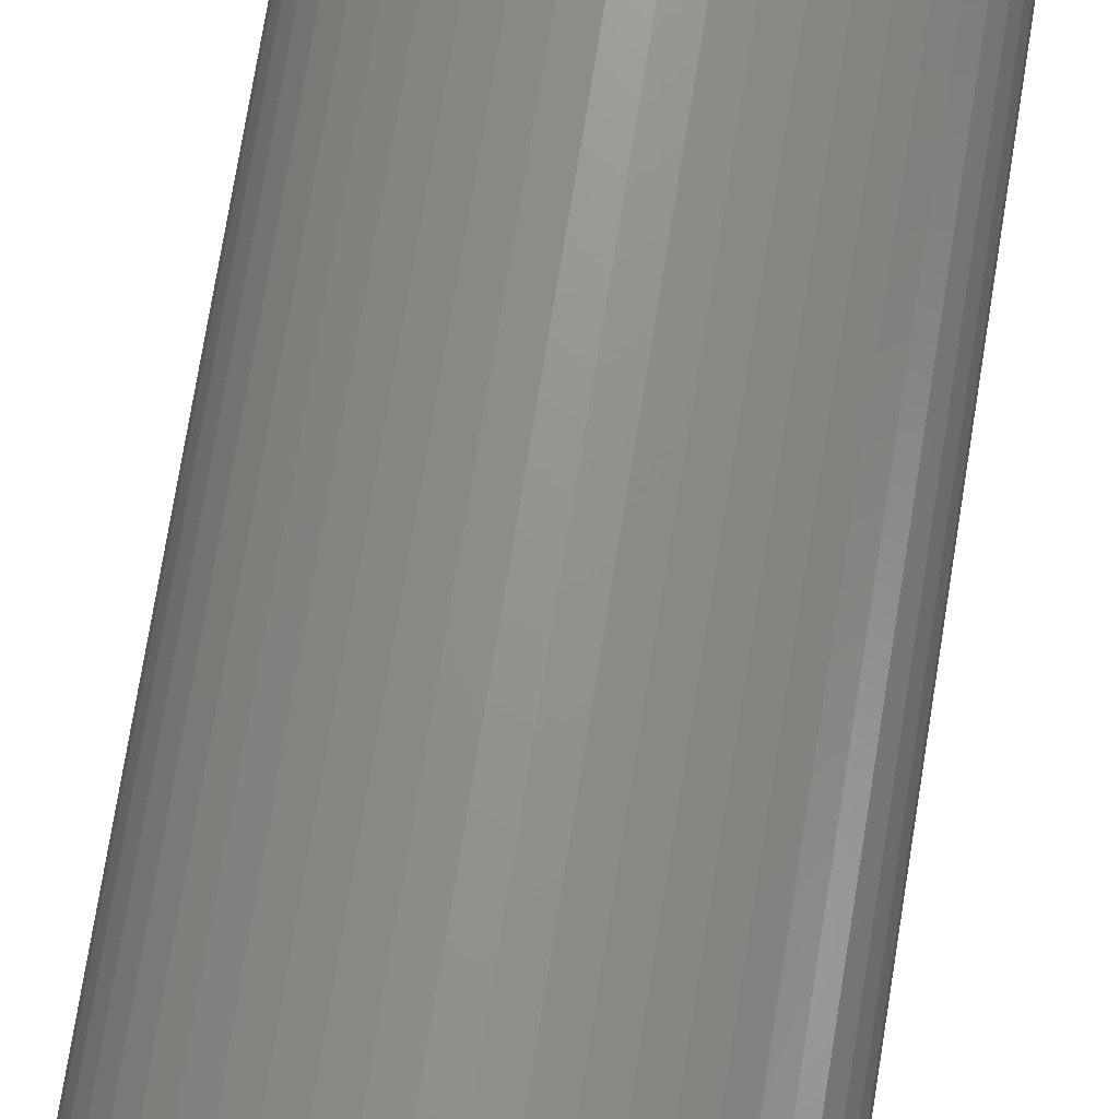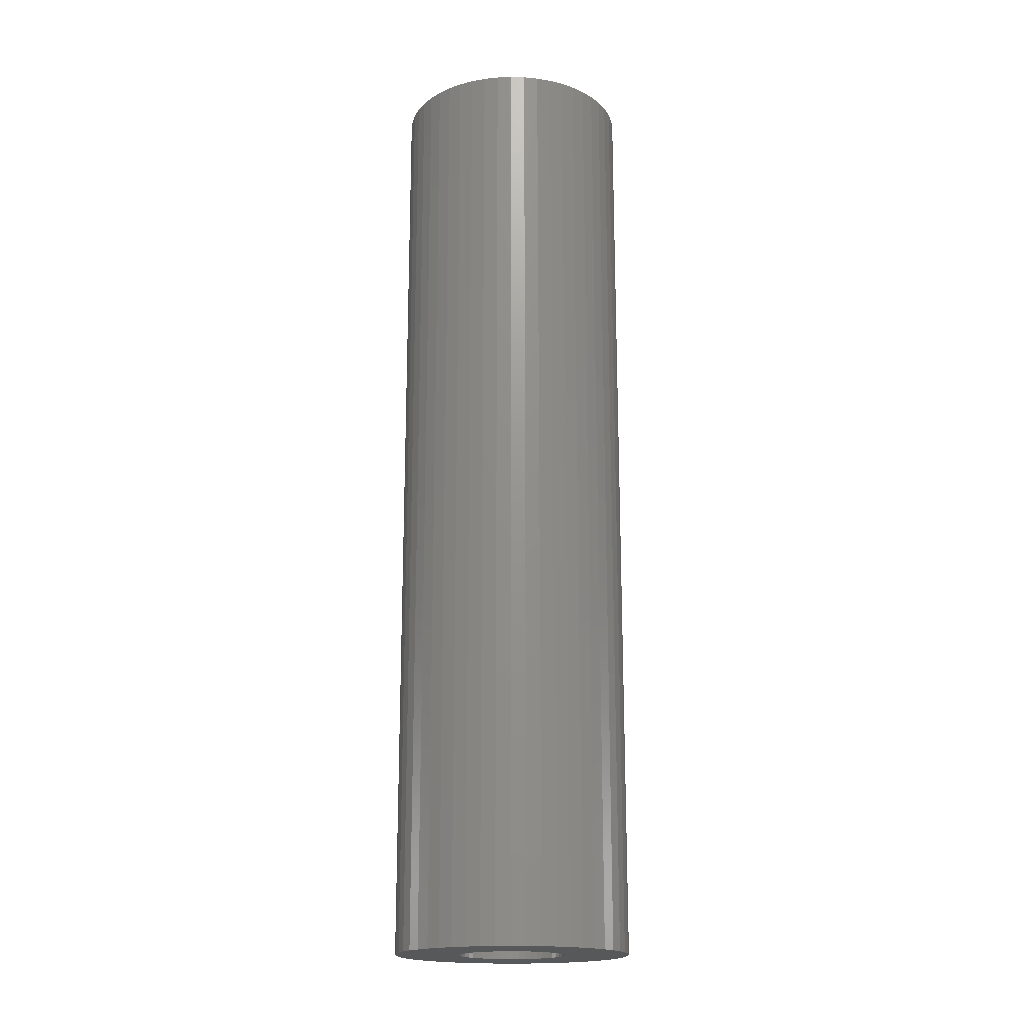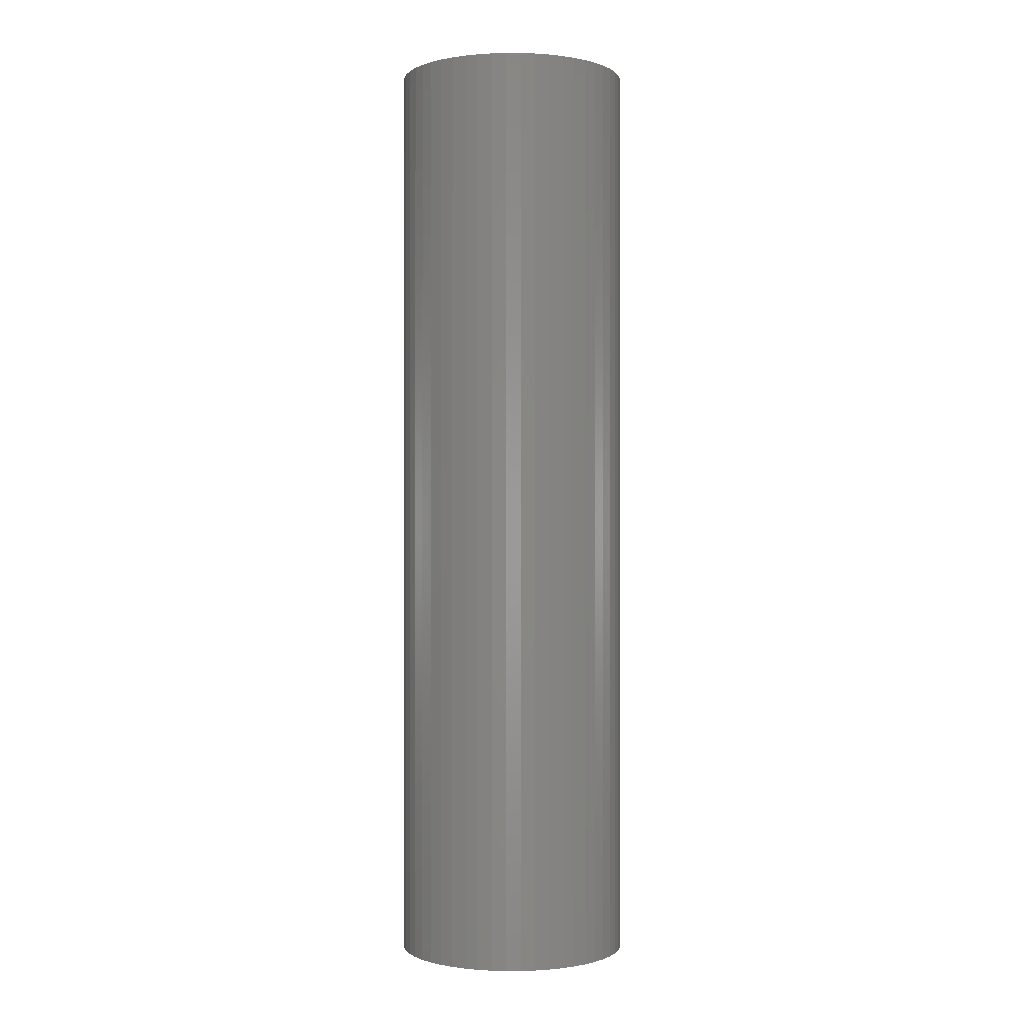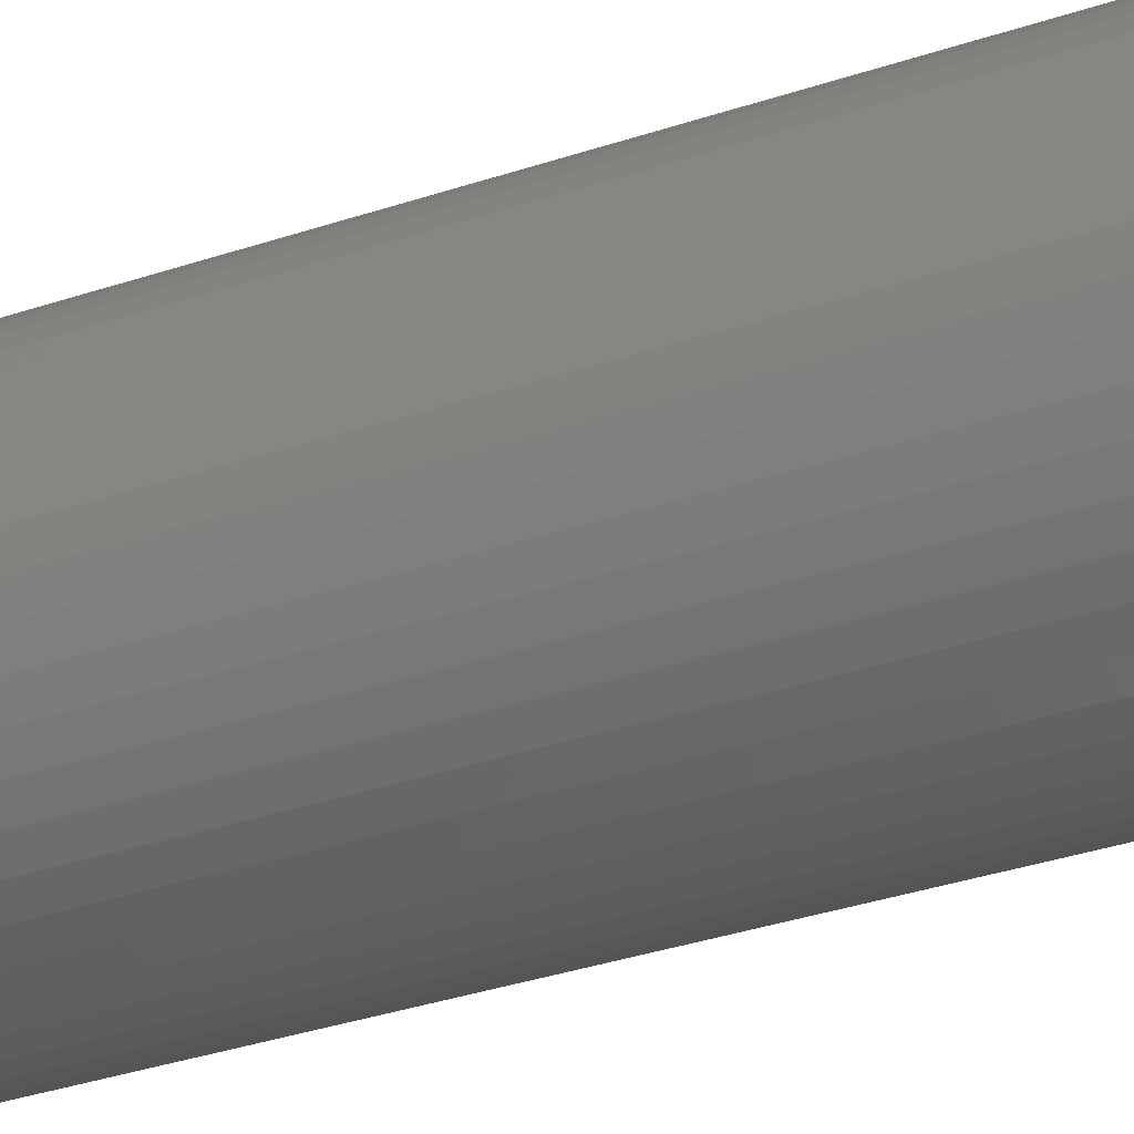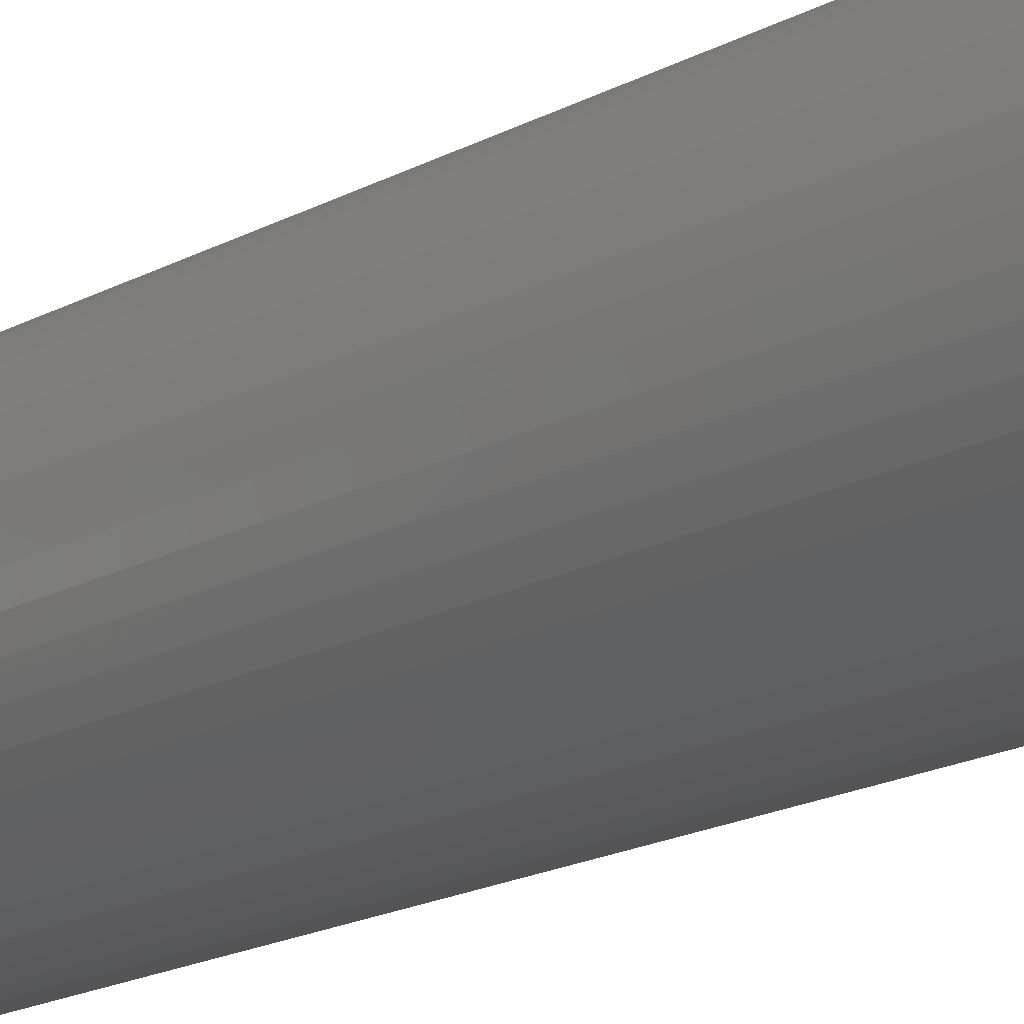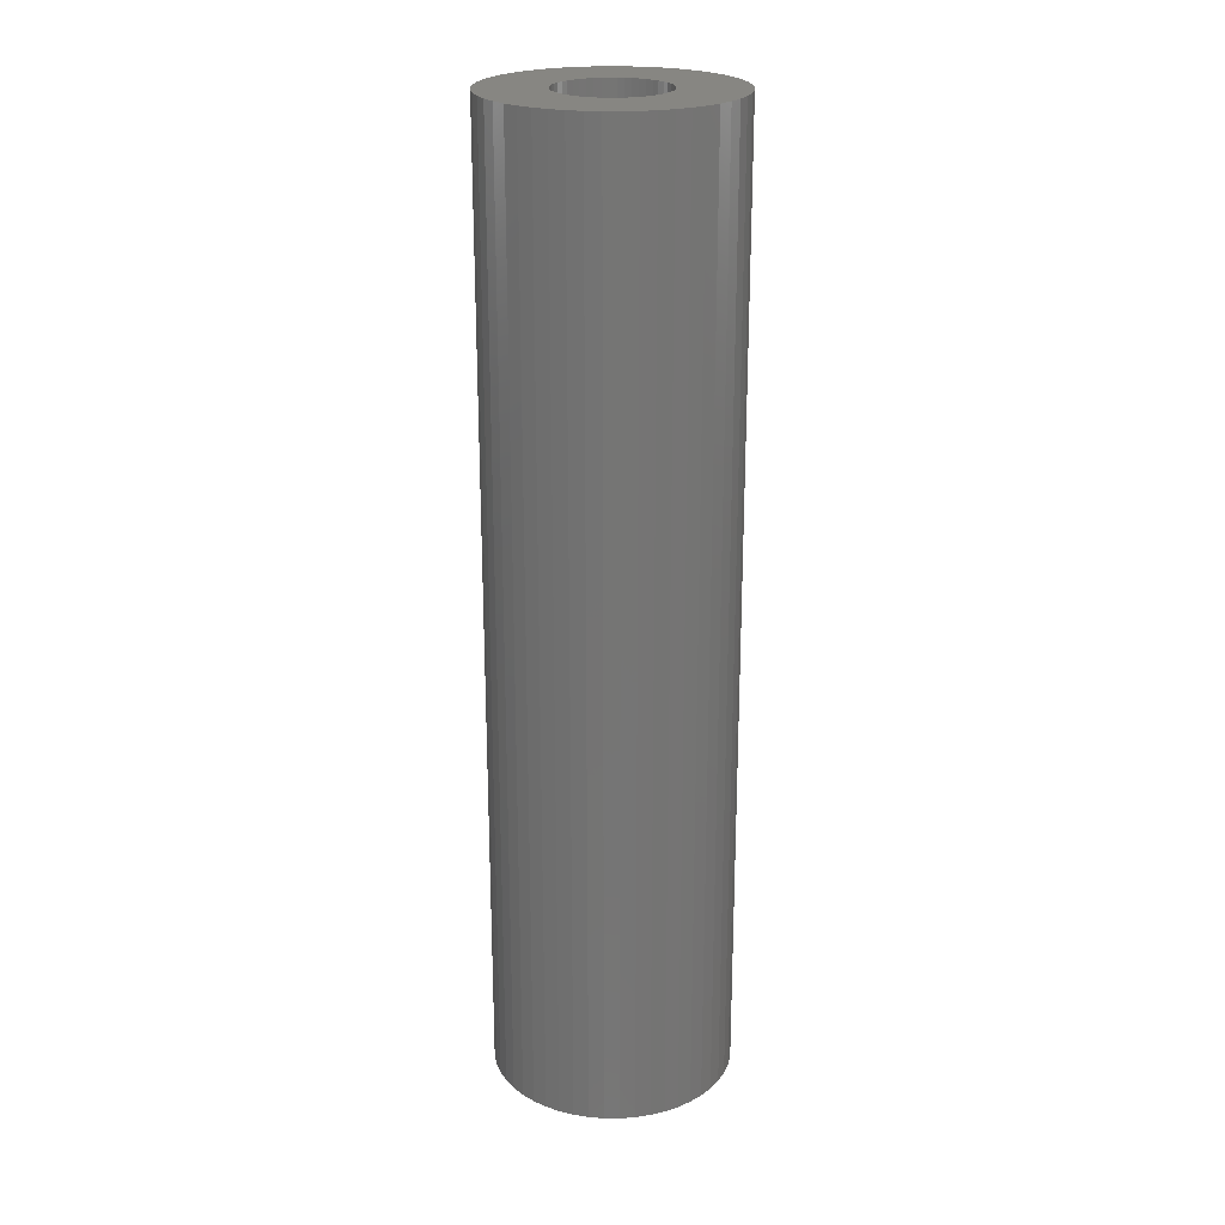
<metadata>
{"format":"stl","ext":"stl","renderer":"f3d","projection":"perspective","resolution":1024,"background":"white","views":[{"elev":70.9,"azim":-171.0,"up":"+Y"},{"elev":-18.3,"azim":-67.8,"up":"+Z"},{"elev":-0.4,"azim":85.6,"up":"+Z"},{"elev":-30.9,"azim":-63.4,"up":"+Y"},{"elev":-17.4,"azim":137.7,"up":"+Y"},{"elev":22.8,"azim":108.3,"up":"+Z"}]}
</metadata>
<code>
# stl→obj: 200 verts, 400 faces
v 3 0 12
v 2.976 0.376 -12
v 2.976 0.376 12
v 3 0 -12
v -3 0 -12
v -2.976 0.376 12
v -2.976 0.376 -12
v -3 0 12
v 0.1884 2.994 -12
v -0.1884 2.994 12
v 0.1884 2.994 12
v -0.1884 2.994 -12
v -0.1884 -2.994 -12
v 0.1884 -2.994 12
v -0.1884 -2.994 12
v 0.1884 -2.994 -12
v 2.187 2.054 -12
v 1.912 2.312 12
v 2.187 2.054 12
v 1.912 2.312 -12
v -1.912 2.312 -12
v -2.187 2.054 12
v -1.912 2.312 12
v -2.187 2.054 -12
v -0.9271 2.853 -12
v -1.277 2.714 12
v -0.9271 2.853 12
v -1.277 2.714 -12
v 2.789 1.104 12
v 2.629 1.445 -12
v 2.629 1.445 12
v 2.789 1.104 -12
v 2.906 0.7461 -12
v 2.906 0.7461 12
v 1.277 2.714 -12
v 0.9271 2.853 12
v 1.277 2.714 12
v 0.9271 2.853 -12
v 0.5621 2.947 12
v 0.5621 2.947 -12
v 1.607 2.533 12
v 1.607 2.533 -12
v -2.789 1.104 -12
v -2.629 1.445 12
v -2.629 1.445 -12
v -2.789 1.104 12
v -2.427 1.763 12
v -2.427 1.763 -12
v -2.906 0.7461 -12
v -2.906 0.7461 12
v -1.607 2.533 -12
v -1.607 2.533 12
v -0.5621 2.947 -12
v -0.5621 2.947 12
v 2.789 -1.104 12
v 2.906 -0.7461 -12
v 2.906 -0.7461 12
v 2.789 -1.104 -12
v 0.5621 -2.947 12
v 0.5621 -2.947 -12
v 2.427 1.763 12
v 2.427 1.763 -12
v 1.35 0 12
v 1.339 0.1692 12
v 2.976 -0.376 12
v 1.308 0.3357 12
v 1.339 -0.1692 12
v 1.255 0.497 12
v 1.183 0.6504 12
v 1.308 -0.3357 12
v 1.092 0.7935 12
v 0.9841 0.9241 12
v 1.255 -0.497 12
v 0.8605 1.04 12
v 2.629 -1.445 12
v 1.183 -0.6504 12
v 0.7234 1.14 12
v 0.5748 1.222 12
v 0.4172 1.284 12
v 0.253 1.326 12
v 0.08477 1.347 12
v -0.08477 1.347 12
v -0.253 1.326 12
v -0.4172 1.284 12
v -0.5748 1.222 12
v -0.7234 1.14 12
v -0.8605 1.04 12
v -0.9841 0.9241 12
v -1.092 0.7935 12
v -1.183 0.6504 12
v 2.427 -1.763 12
v 1.092 -0.7935 12
v 2.187 -2.054 12
v 0.9841 -0.9241 12
v 1.912 -2.312 12
v 0.8605 -1.04 12
v 1.607 -2.533 12
v 0.7234 -1.14 12
v 1.277 -2.714 12
v 0.5748 -1.222 12
v 0.9271 -2.853 12
v 0.4172 -1.284 12
v 0.253 -1.326 12
v 0.08477 -1.347 12
v -0.08477 -1.347 12
v -0.253 -1.326 12
v -0.5621 -2.947 12
v -0.4172 -1.284 12
v -0.9271 -2.853 12
v -0.5748 -1.222 12
v -1.277 -2.714 12
v -0.7234 -1.14 12
v -1.607 -2.533 12
v -0.8605 -1.04 12
v -1.912 -2.312 12
v -0.9841 -0.9241 12
v -2.187 -2.054 12
v -1.092 -0.7935 12
v -2.427 -1.763 12
v -1.183 -0.6504 12
v -2.629 -1.445 12
v -1.255 -0.497 12
v -2.789 -1.104 12
v -1.308 -0.3357 12
v -2.906 -0.7461 12
v -1.339 -0.1692 12
v -2.976 -0.376 12
v -1.35 0 12
v -1.255 0.497 12
v -1.308 0.3357 12
v -1.339 0.1692 12
v 1.912 -2.312 -12
v 2.187 -2.054 -12
v 2.976 -0.376 -12
v -2.629 -1.445 -12
v -2.789 -1.104 -12
v 1.35 0 -12
v 1.339 -0.1692 -12
v 1.308 -0.3357 -12
v 1.339 0.1692 -12
v 1.255 -0.497 -12
v 2.629 -1.445 -12
v 1.183 -0.6504 -12
v 2.427 -1.763 -12
v 1.308 0.3357 -12
v 1.092 -0.7935 -12
v 0.9841 -0.9241 -12
v 1.255 0.497 -12
v 0.8605 -1.04 -12
v 1.607 -2.533 -12
v 1.183 0.6504 -12
v 0.7234 -1.14 -12
v 1.277 -2.714 -12
v 0.5748 -1.222 -12
v 0.9271 -2.853 -12
v 0.4172 -1.284 -12
v 0.253 -1.326 -12
v 0.08477 -1.347 -12
v -0.08477 -1.347 -12
v -0.253 -1.326 -12
v -0.5621 -2.947 -12
v -0.4172 -1.284 -12
v -0.9271 -2.853 -12
v -0.5748 -1.222 -12
v -1.277 -2.714 -12
v -0.7234 -1.14 -12
v -1.607 -2.533 -12
v -0.8605 -1.04 -12
v -1.912 -2.312 -12
v -0.9841 -0.9241 -12
v -2.187 -2.054 -12
v -1.092 -0.7935 -12
v -2.427 -1.763 -12
v -1.183 -0.6504 -12
v 1.092 0.7935 -12
v 0.9841 0.9241 -12
v 0.8605 1.04 -12
v 0.7234 1.14 -12
v 0.5748 1.222 -12
v 0.4172 1.284 -12
v 0.253 1.326 -12
v 0.08477 1.347 -12
v -0.08477 1.347 -12
v -0.253 1.326 -12
v -0.4172 1.284 -12
v -0.5748 1.222 -12
v -0.7234 1.14 -12
v -0.8605 1.04 -12
v -0.9841 0.9241 -12
v -1.092 0.7935 -12
v -1.183 0.6504 -12
v -1.255 0.497 -12
v -1.308 0.3357 -12
v -1.339 0.1692 -12
v -1.35 0 -12
v -1.255 -0.497 -12
v -1.308 -0.3357 -12
v -2.906 -0.7461 -12
v -1.339 -0.1692 -12
v -2.976 -0.376 -12
f 1 2 3
f 2 1 4
f 5 6 7
f 6 5 8
f 9 10 11
f 10 9 12
f 13 14 15
f 14 13 16
f 17 18 19
f 18 17 20
f 21 22 23
f 22 21 24
f 25 26 27
f 26 25 28
f 29 30 31
f 30 29 32
f 3 33 34
f 33 3 2
f 35 36 37
f 36 35 38
f 38 39 36
f 39 38 40
f 20 41 18
f 41 20 42
f 43 44 45
f 44 43 46
f 45 47 48
f 47 45 44
f 49 46 43
f 46 49 50
f 51 23 52
f 23 51 21
f 53 27 54
f 27 53 25
f 55 56 57
f 56 55 58
f 16 59 14
f 59 16 60
f 34 32 29
f 32 34 33
f 61 17 19
f 17 61 62
f 31 62 61
f 62 31 30
f 40 11 39
f 11 40 9
f 48 22 24
f 22 48 47
f 7 50 49
f 50 7 6
f 63 1 3
f 64 3 34
f 1 63 65
f 66 34 29
f 67 65 63
f 68 29 31
f 65 67 57
f 69 31 61
f 70 57 67
f 71 61 19
f 57 70 55
f 72 19 18
f 73 55 70
f 74 18 41
f 55 73 75
f 76 75 73
f 3 64 63
f 34 66 64
f 77 41 37
f 29 68 66
f 31 69 68
f 61 71 69
f 19 72 71
f 78 37 36
f 18 74 72
f 41 77 74
f 37 78 77
f 79 36 39
f 36 79 78
f 39 80 79
f 11 80 39
f 11 81 80
f 11 82 81
f 10 82 11
f 10 83 82
f 54 83 10
f 83 54 84
f 27 84 54
f 84 27 85
f 26 85 27
f 85 26 86
f 52 86 26
f 86 52 87
f 23 87 52
f 87 23 88
f 22 88 23
f 88 22 89
f 47 89 22
f 89 47 90
f 44 90 47
f 75 76 91
f 92 91 76
f 91 92 93
f 94 93 92
f 93 94 95
f 96 95 94
f 95 96 97
f 98 97 96
f 97 98 99
f 100 99 98
f 99 100 101
f 102 101 100
f 101 102 59
f 103 59 102
f 103 14 59
f 104 14 103
f 105 14 104
f 105 15 14
f 106 15 105
f 107 106 108
f 106 107 15
f 109 108 110
f 111 110 112
f 113 112 114
f 108 109 107
f 115 114 116
f 117 116 118
f 119 118 120
f 121 120 122
f 110 111 109
f 123 122 124
f 125 124 126
f 127 126 128
f 90 44 129
f 112 113 111
f 46 129 44
f 114 115 113
f 129 46 130
f 116 117 115
f 50 130 46
f 118 119 117
f 130 50 131
f 120 121 119
f 6 131 50
f 122 123 121
f 131 6 128
f 124 125 123
f 8 128 6
f 126 127 125
f 128 8 127
f 28 52 26
f 52 28 51
f 12 54 10
f 54 12 53
f 132 93 95
f 93 132 133
f 57 134 65
f 134 57 56
f 135 123 136
f 123 135 121
f 137 4 134
f 138 134 56
f 4 137 2
f 139 56 58
f 140 2 137
f 141 58 142
f 2 140 33
f 143 142 144
f 145 33 140
f 146 144 133
f 33 145 32
f 147 133 132
f 148 32 145
f 149 132 150
f 32 148 30
f 151 30 148
f 134 138 137
f 56 139 138
f 152 150 153
f 58 141 139
f 142 143 141
f 144 146 143
f 133 147 146
f 154 153 155
f 132 149 147
f 150 152 149
f 153 154 152
f 156 155 60
f 155 156 154
f 60 157 156
f 16 157 60
f 16 158 157
f 16 159 158
f 13 159 16
f 13 160 159
f 161 160 13
f 160 161 162
f 163 162 161
f 162 163 164
f 165 164 163
f 164 165 166
f 167 166 165
f 166 167 168
f 169 168 167
f 168 169 170
f 171 170 169
f 170 171 172
f 173 172 171
f 172 173 174
f 135 174 173
f 30 151 62
f 175 62 151
f 62 175 17
f 176 17 175
f 17 176 20
f 177 20 176
f 20 177 42
f 178 42 177
f 42 178 35
f 179 35 178
f 35 179 38
f 180 38 179
f 38 180 40
f 181 40 180
f 181 9 40
f 182 9 181
f 183 9 182
f 183 12 9
f 184 12 183
f 53 184 185
f 184 53 12
f 25 185 186
f 28 186 187
f 51 187 188
f 185 25 53
f 21 188 189
f 24 189 190
f 48 190 191
f 45 191 192
f 186 28 25
f 43 192 193
f 49 193 194
f 7 194 195
f 174 135 196
f 187 51 28
f 136 196 135
f 188 21 51
f 196 136 197
f 189 24 21
f 198 197 136
f 190 48 24
f 197 198 199
f 191 45 48
f 200 199 198
f 192 43 45
f 199 200 195
f 193 49 43
f 5 195 200
f 194 7 49
f 195 5 7
f 155 99 101
f 99 155 153
f 42 37 41
f 37 42 35
f 153 97 99
f 97 153 150
f 75 58 55
f 58 75 142
f 93 144 91
f 144 93 133
f 65 4 1
f 4 65 134
f 165 109 111
f 109 165 163
f 163 107 109
f 107 163 161
f 171 115 117
f 115 171 169
f 136 125 198
f 125 136 123
f 60 101 59
f 101 60 155
f 150 95 97
f 95 150 132
f 91 142 75
f 142 91 144
f 161 15 107
f 15 161 13
f 169 113 115
f 113 169 167
f 173 121 135
f 121 173 119
f 198 127 200
f 127 198 125
f 200 8 5
f 8 200 127
f 167 111 113
f 111 167 165
f 171 119 173
f 119 171 117
f 137 64 140
f 64 137 63
f 128 194 131
f 194 128 195
f 183 81 82
f 81 183 182
f 177 72 74
f 72 177 176
f 189 87 88
f 87 189 188
f 186 84 85
f 84 186 185
f 148 69 151
f 69 148 68
f 140 66 145
f 66 140 64
f 151 71 175
f 71 151 69
f 180 78 79
f 78 180 179
f 178 74 77
f 74 178 177
f 129 191 90
f 191 129 192
f 90 190 89
f 190 90 191
f 131 193 130
f 193 131 194
f 188 86 87
f 86 188 187
f 184 82 83
f 82 184 183
f 160 108 106
f 108 160 162
f 120 196 122
f 196 120 174
f 157 104 103
f 104 157 158
f 145 68 148
f 68 145 66
f 175 72 176
f 72 175 71
f 181 79 80
f 79 181 180
f 182 80 81
f 80 182 181
f 179 77 78
f 77 179 178
f 89 189 88
f 189 89 190
f 130 192 129
f 192 130 193
f 187 85 86
f 85 187 186
f 185 83 84
f 83 185 184
f 139 67 138
f 67 139 70
f 138 63 137
f 63 138 67
f 149 98 96
f 98 149 152
f 118 174 120
f 174 118 172
f 126 195 128
f 195 126 199
f 152 100 98
f 100 152 154
f 154 102 100
f 102 154 156
f 141 70 139
f 70 141 73
f 146 76 143
f 76 146 92
f 147 96 94
f 96 147 149
f 143 73 141
f 73 143 76
f 158 105 104
f 105 158 159
f 162 110 108
f 110 162 164
f 116 172 118
f 172 116 170
f 159 106 105
f 106 159 160
f 166 114 112
f 114 166 168
f 168 116 114
f 116 168 170
f 122 197 124
f 197 122 196
f 124 199 126
f 199 124 197
f 156 103 102
f 103 156 157
f 147 92 146
f 92 147 94
f 164 112 110
f 112 164 166

</code>
